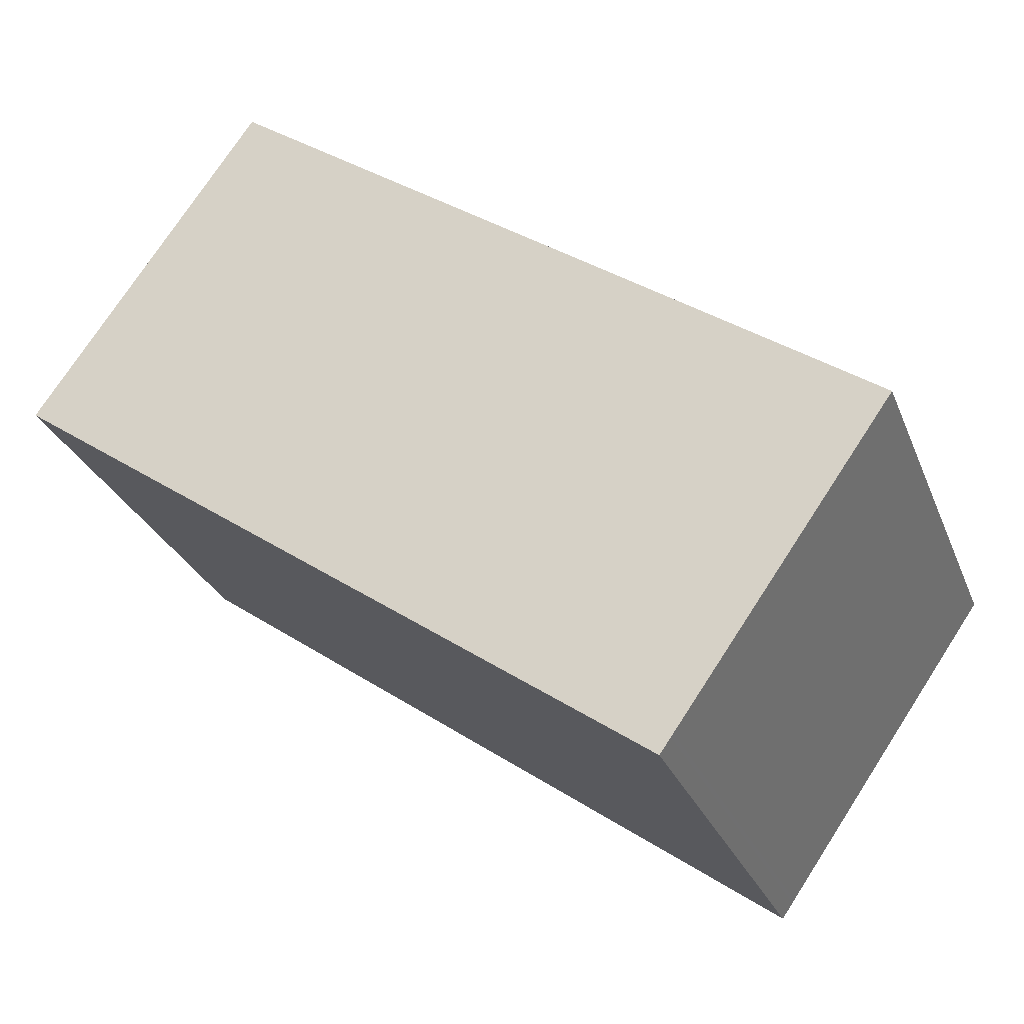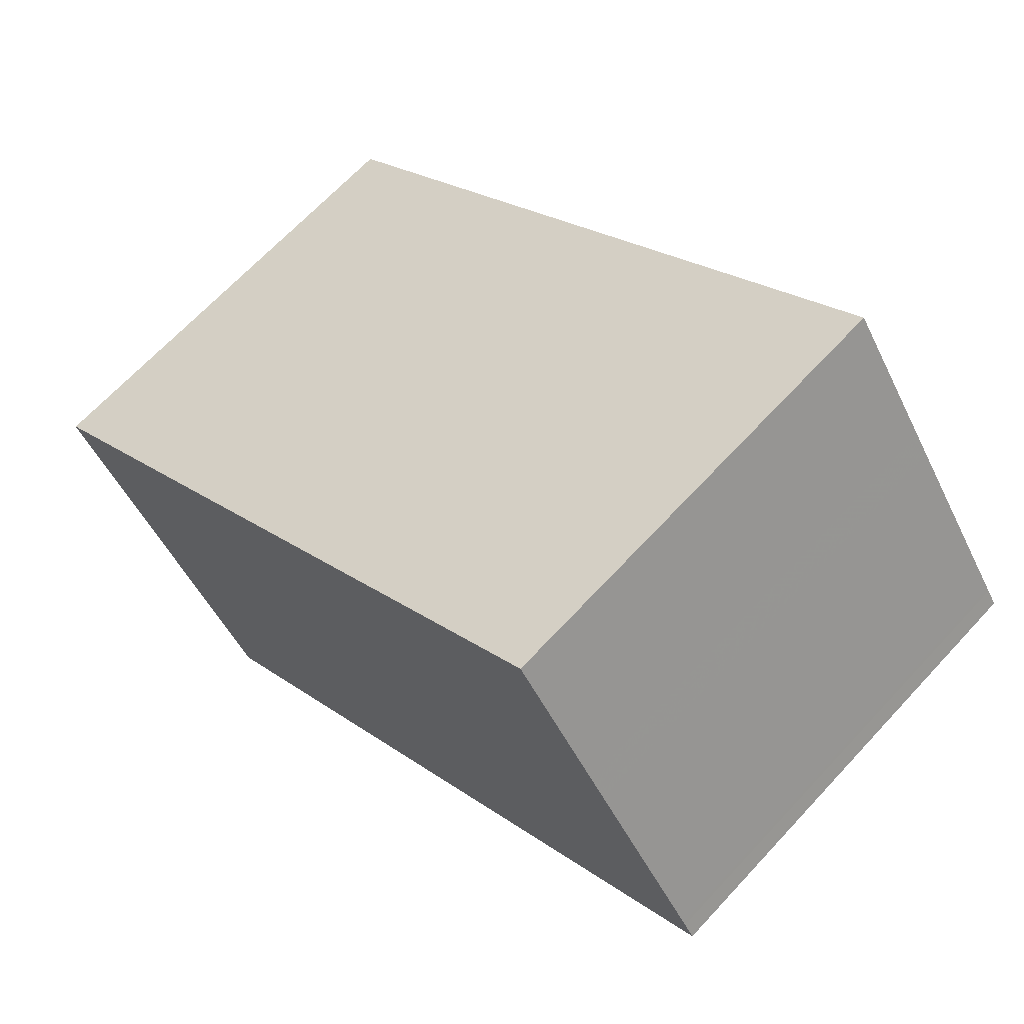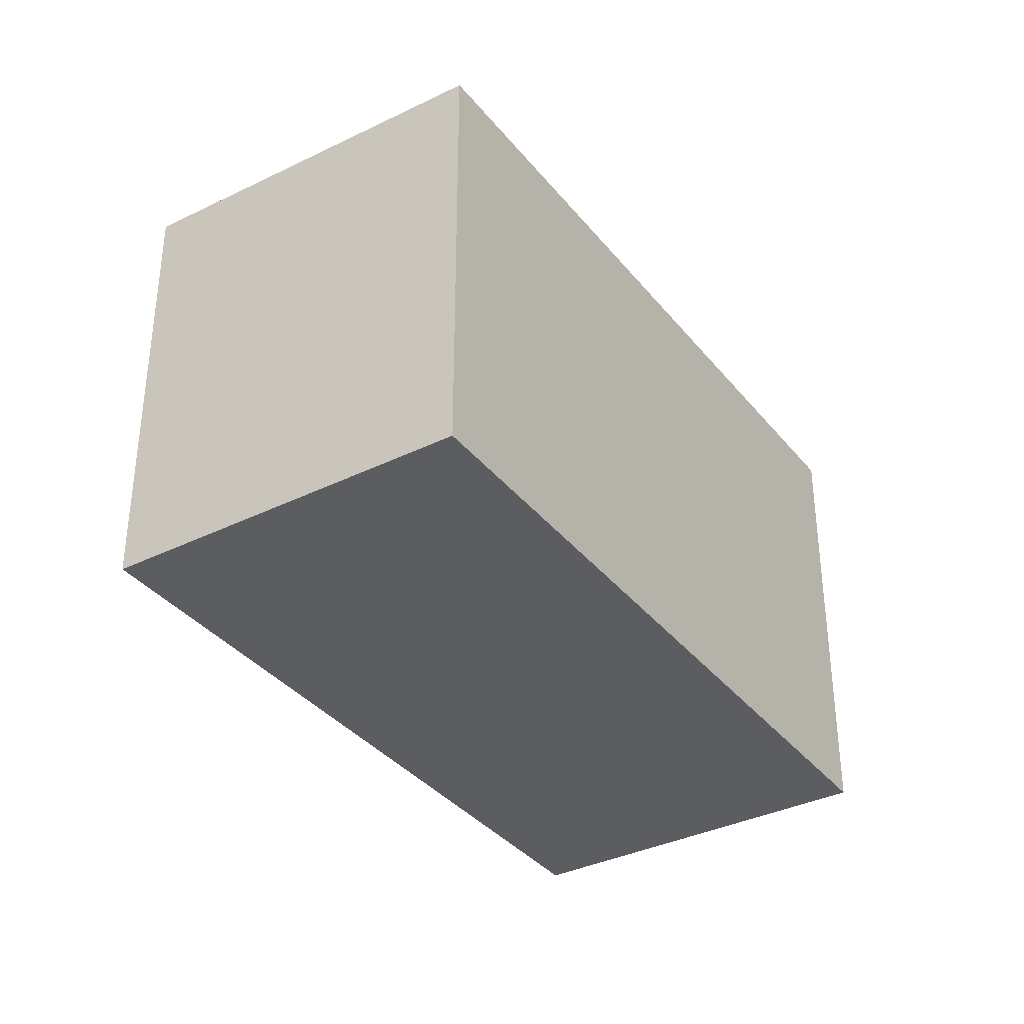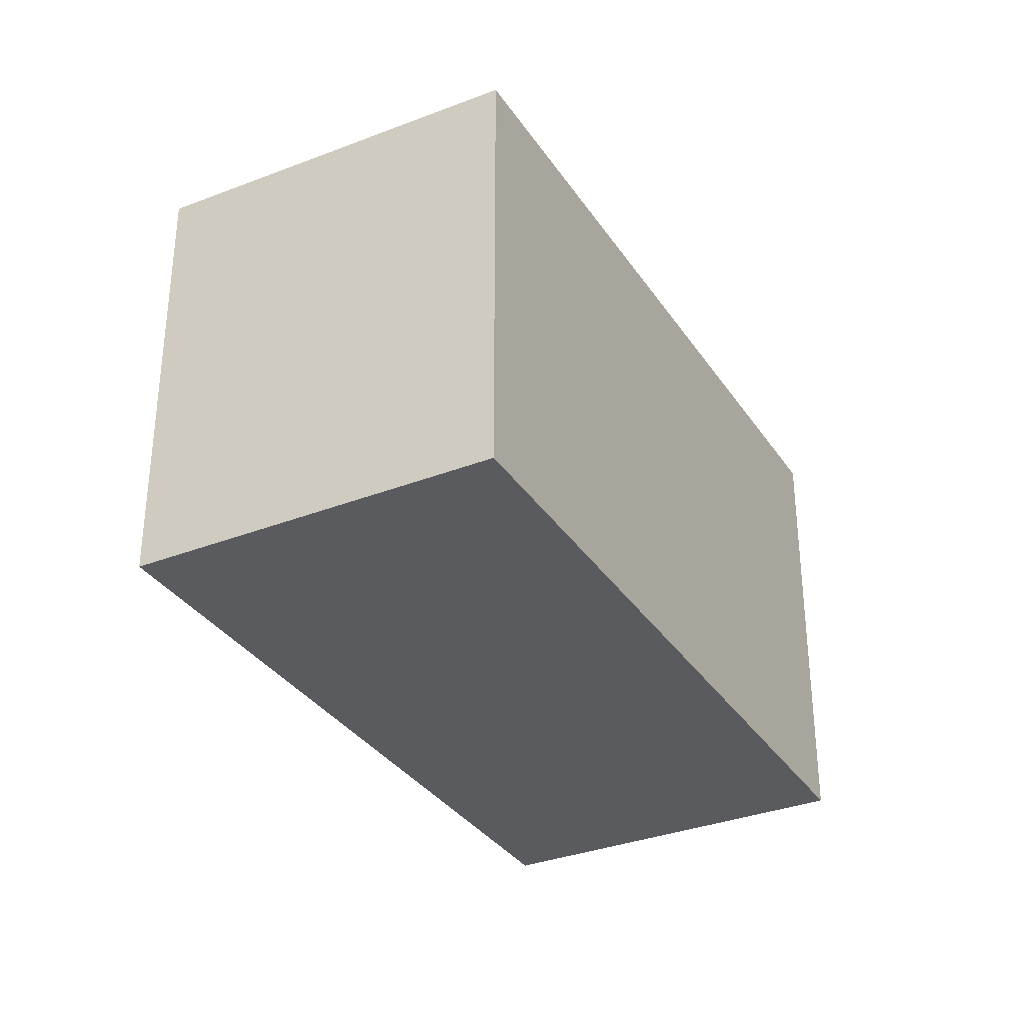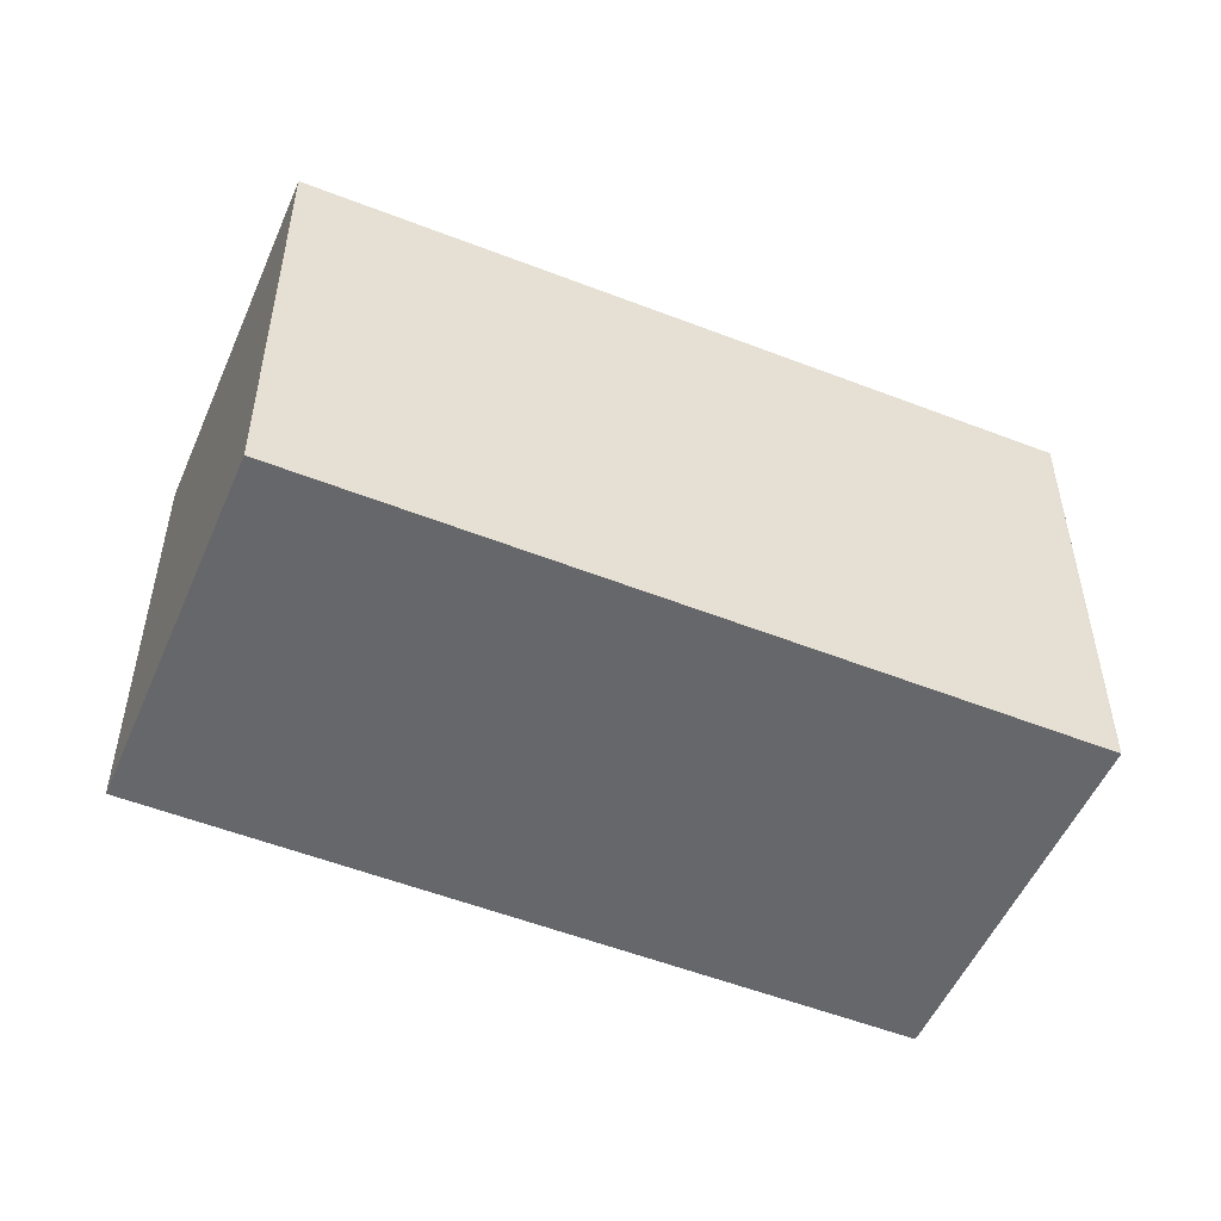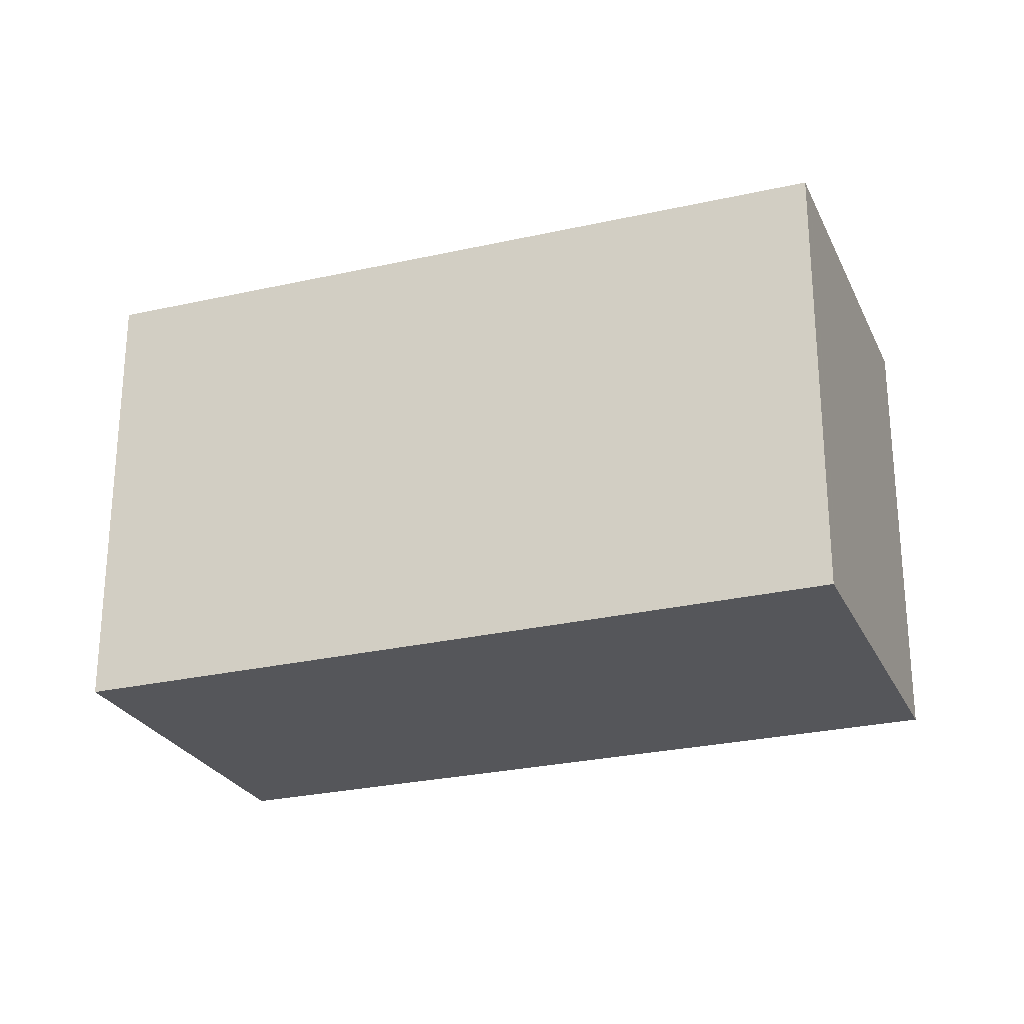
<metadata>
{"format":"obj","ext":"obj","renderer":"f3d","projection":"perspective","resolution":1024,"background":"white","views":[{"elev":-28.1,"azim":-161.1,"up":"+Y"},{"elev":67.4,"azim":42.9,"up":"+Y"},{"elev":-35.7,"azim":158.3,"up":"+Z"},{"elev":-33.2,"azim":153.5,"up":"+Z"},{"elev":-52.2,"azim":-167.8,"up":"+Z"},{"elev":-25.9,"azim":56.0,"up":"+Z"}]}
</metadata>
<code>
v -2343 -1391 6.014
v -2352 -1398 6.149
v -2355 -1393 6.097
v -2346 -1387 5.962
v -2343 -1391 6.015
v -2346 -1387 5.963
v -2343 -1391 6.015
v -2352 -1397 6.148
v -2343 -1391 6.014
v -2352 -1398 6.148
v -2352 -1397 6.148
v -2355 -1393 6.096
v -2343 -1392 6.023
v -2344 -1392 6.022
v -2346 -1388 5.971
v -2344 -1392 6.02
v -2352 -1397 6.146
v -2343 -1391 6.013
v -2346 -1388 5.971
v -2355 -1393 6.097
v -2346 -1387 5.963
v -2345 -1389 5.991
v -2353 -1395 6.116
v -2345 -1389 5.983
v -2352 -1397 6.145
v -2353 -1395 6.116
v -2354 -1393 6.096
v -2353 -1395 6.119
v -2353 -1395 6.12
v -2345 -1390 5.994
v -2352 -1397 6.145
v -2352 -1397 6.145
v -2344 -1392 6.02
v -2343 -1391 6.012
v -2352 -1397 6.146
v -2346 -1387 5.962
v -2355 -1393 6.097
v -2345 -1389 5.982
v -2353 -1395 6.117
v -2351 -1397 6.148
v -2352 -1397 6.147
v -2354 -1393 6.096
v -2345 -1389 5.987
v -2345 -1389 5.986
v -2353 -1395 6.12
v -2343 -1391 6.012
v -2343 -1391 6.011
v -2352 -1397 6.146
v -2343 -1391 6.015
v -2343 -1391 6.014
v -2343 -1391 0
v -2343 -1391 0
v -2352 -1397 6.148
v -2352 -1398 6.149
v -2352 -1398 8.882e-16
v -2352 -1397 -8.882e-16
v -2355 -1393 6.096
v -2355 -1393 6.097
v -2355 -1393 0
v -2355 -1393 0
v -2346 -1387 5.962
v -2346 -1387 5.962
v -2346 -1387 0
v -2346 -1387 0
v -2343 -1392 6.023
v -2343 -1391 6.015
v -2343 -1391 0
v -2343 -1392 -8.882e-16
v -2346 -1387 5.962
v -2346 -1387 5.963
v -2346 -1387 0
v -2346 -1387 0
v -2352 -1397 6.146
v -2352 -1397 6.148
v -2352 -1397 -8.882e-16
v -2352 -1397 0
v -2343 -1391 6.014
v -2343 -1391 6.014
v -2343 -1391 0
v -2343 -1391 0
v -2352 -1398 6.149
v -2352 -1398 6.148
v -2352 -1398 0
v -2352 -1398 8.882e-16
v -2354 -1393 6.096
v -2355 -1393 6.096
v -2355 -1393 0
v -2354 -1393 0
v -2351 -1397 6.148
v -2343 -1392 6.023
v -2343 -1392 -8.882e-16
v -2351 -1397 8.882e-16
v -2346 -1387 5.963
v -2346 -1388 5.971
v -2346 -1388 0
v -2346 -1387 0
v -2343 -1391 6.014
v -2343 -1391 6.012
v -2343 -1391 8.882e-16
v -2343 -1391 0
v -2352 -1397 6.146
v -2352 -1397 6.146
v -2352 -1397 0
v -2352 -1397 0
v -2345 -1389 5.982
v -2346 -1387 5.962
v -2346 -1387 0
v -2345 -1389 0
v -2355 -1393 6.097
v -2355 -1393 6.097
v -2355 -1393 0
v -2355 -1393 0
v -2345 -1389 5.986
v -2345 -1389 5.982
v -2345 -1389 0
v -2345 -1389 0
v -2355 -1393 6.097
v -2353 -1395 6.117
v -2353 -1395 0
v -2355 -1393 0
v -2352 -1398 6.148
v -2351 -1397 6.148
v -2351 -1397 8.882e-16
v -2352 -1398 0
v -2346 -1388 5.971
v -2354 -1393 6.096
v -2354 -1393 0
v -2346 -1388 0
v -2343 -1391 6.011
v -2345 -1389 5.986
v -2345 -1389 0
v -2343 -1391 0
v -2353 -1395 6.117
v -2353 -1395 6.12
v -2353 -1395 0
v -2353 -1395 0
v -2343 -1391 6.012
v -2343 -1391 6.011
v -2343 -1391 0
v -2343 -1391 8.882e-16
v -2353 -1395 6.12
v -2352 -1397 6.146
v -2352 -1397 0
v -2353 -1395 0
v -2343 -1391 0
v -2352 -1398 0
v -2355 -1393 0
v -2346 -1387 0
f 21 6 4 36
f 19 15 6 21
f 14 7 5 13
f 9 1 5 7
f 10 2 8 11
f 37 3 12 20
f 41 14 13 40
f 42 15 19 27
f 25 16 14 41
f 18 7 14 16
f 27 19 22 26
f 22 19 21 24
f 28 26 22 30
f 30 22 24 43
f 29 23 26 28
f 26 23 20 27
f 32 29 28 31
f 31 28 30 33
f 31 25 17 32
f 33 16 25 31
f 34 9 7 18
f 17 11 8 35
f 24 21 36 38
f 39 37 20 23
f 43 24 38 44
f 45 39 23 29
f 40 10 11 41
f 27 20 12 42
f 41 11 17 25
f 33 30 43 46
f 46 43 44 47
f 48 45 29 32
f 46 18 16 33
f 47 34 18 46
f 32 17 35 48
f 50 51 52 49
f 54 55 56 53
f 58 59 60 57
f 62 63 64 61
f 66 67 68 65
f 70 71 72 69
f 74 75 76 73
f 78 79 80 77
f 82 83 84 81
f 86 87 88 85
f 90 91 92 89
f 94 95 96 93
f 98 99 100 97
f 102 103 104 101
f 106 107 108 105
f 110 111 112 109
f 114 115 116 113
f 118 119 120 117
f 122 123 124 121
f 126 127 128 125
f 130 131 132 129
f 134 135 136 133
f 138 139 140 137
f 142 143 144 141
f 146 147 148 145

</code>
